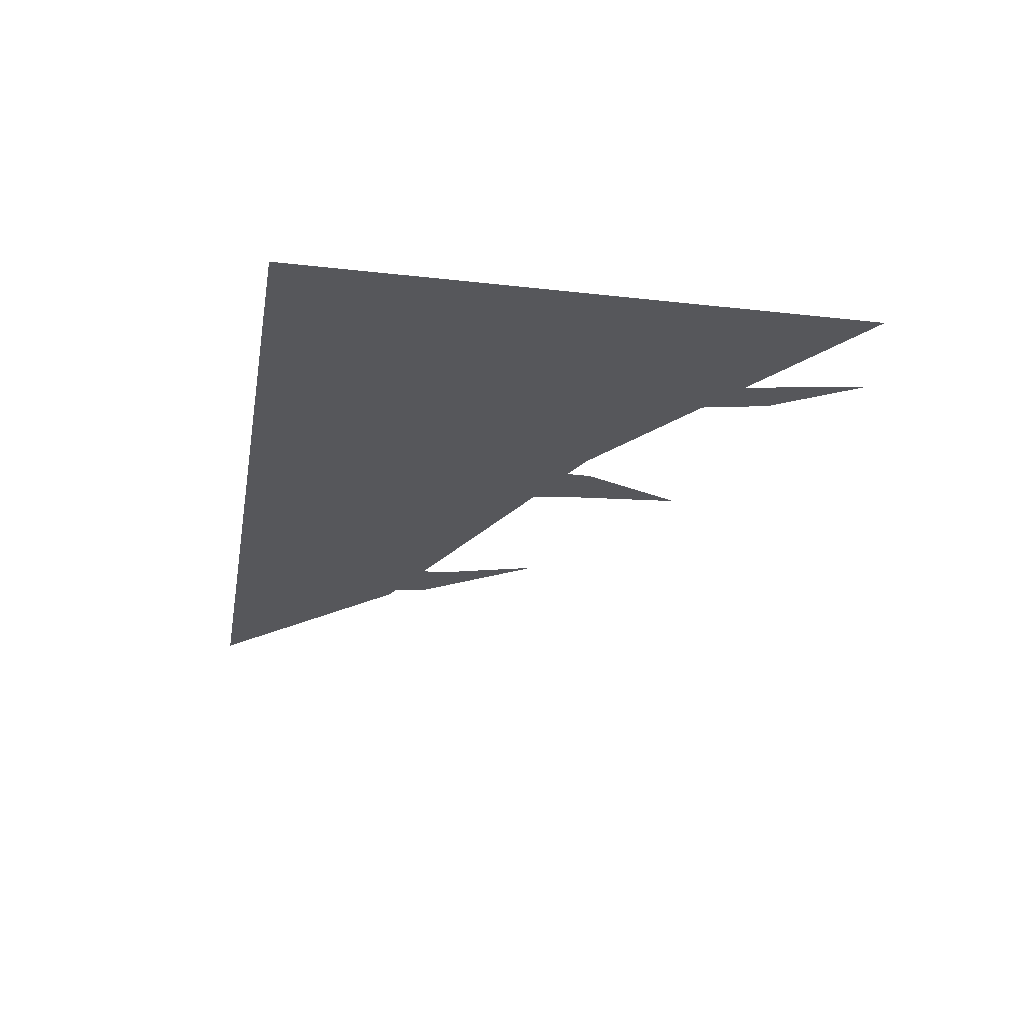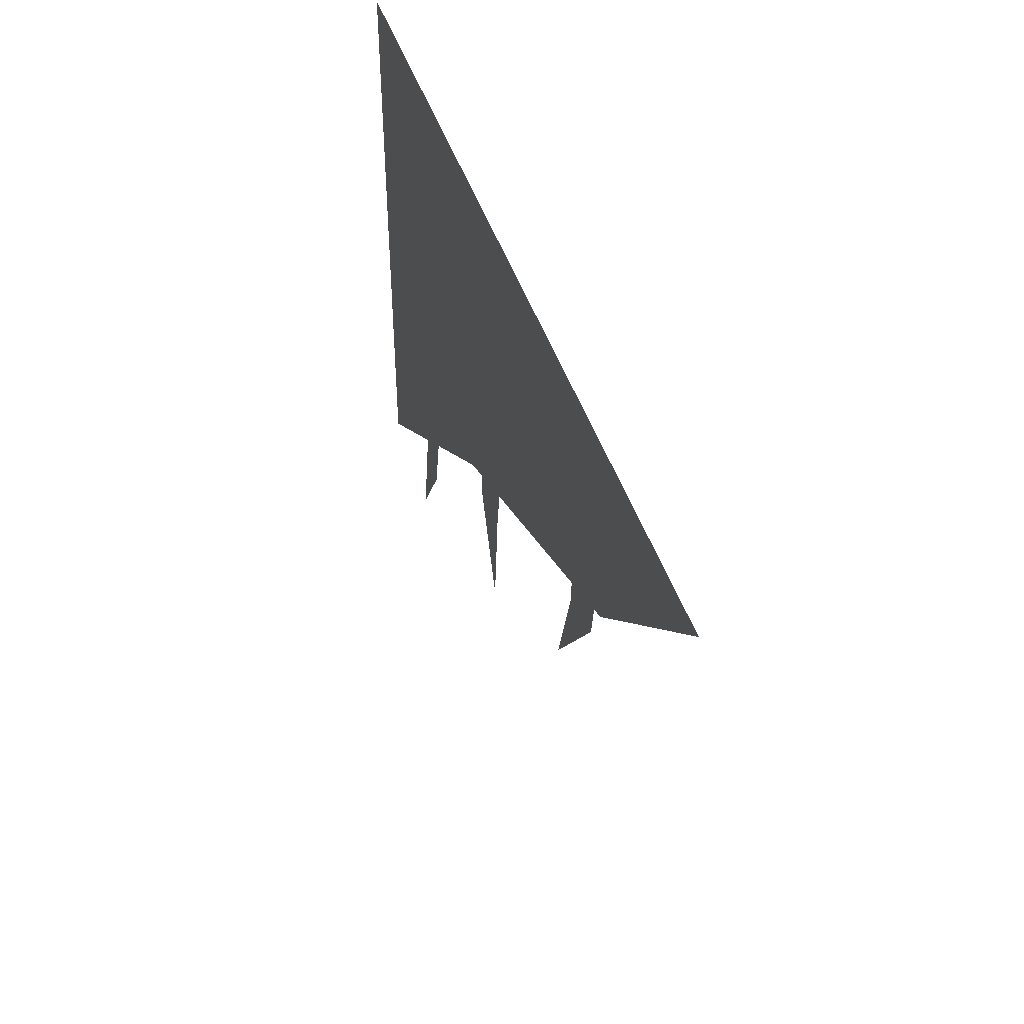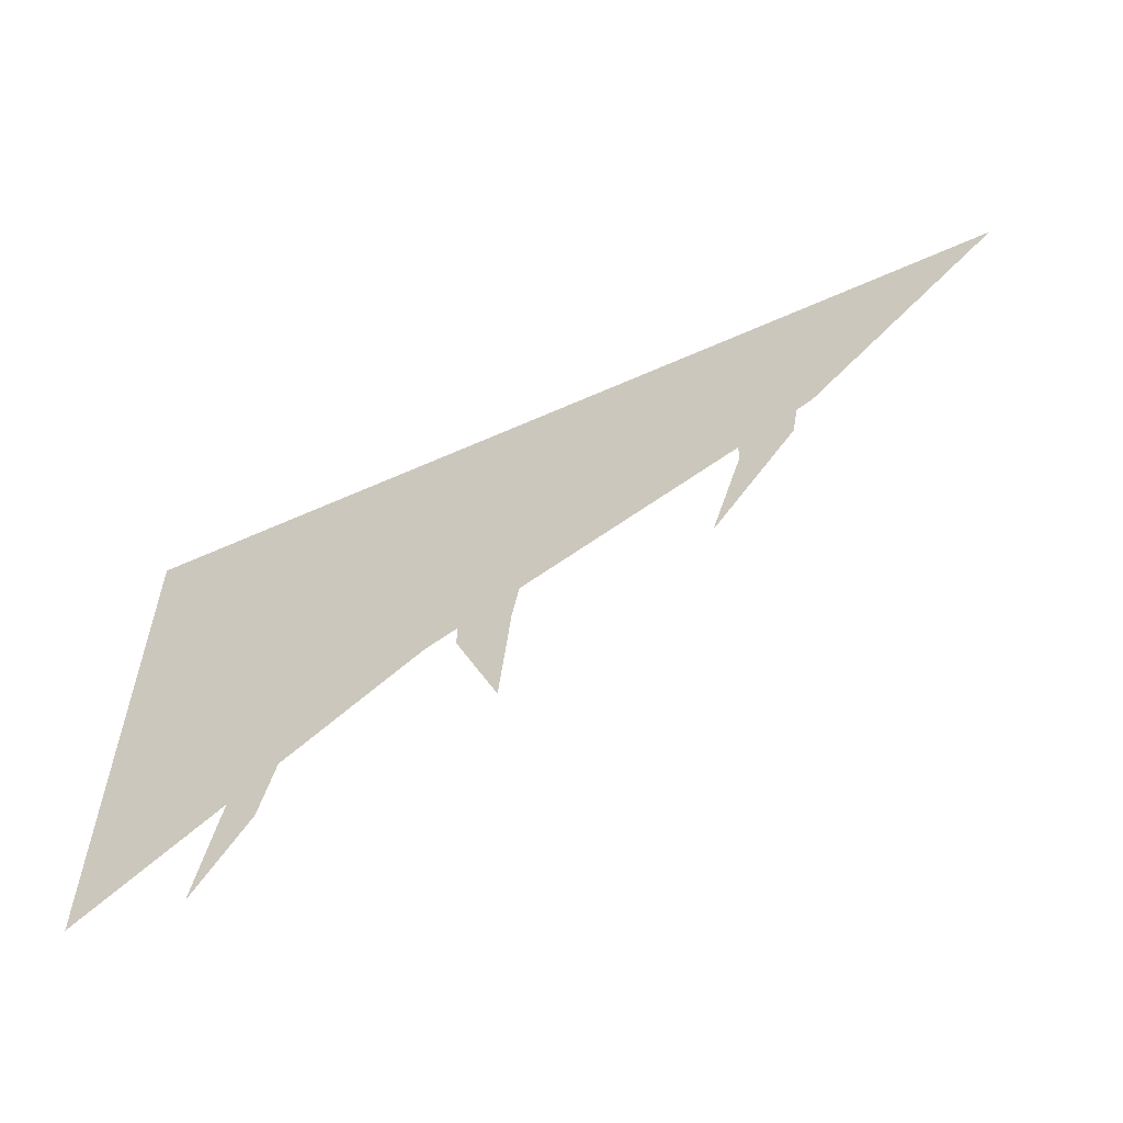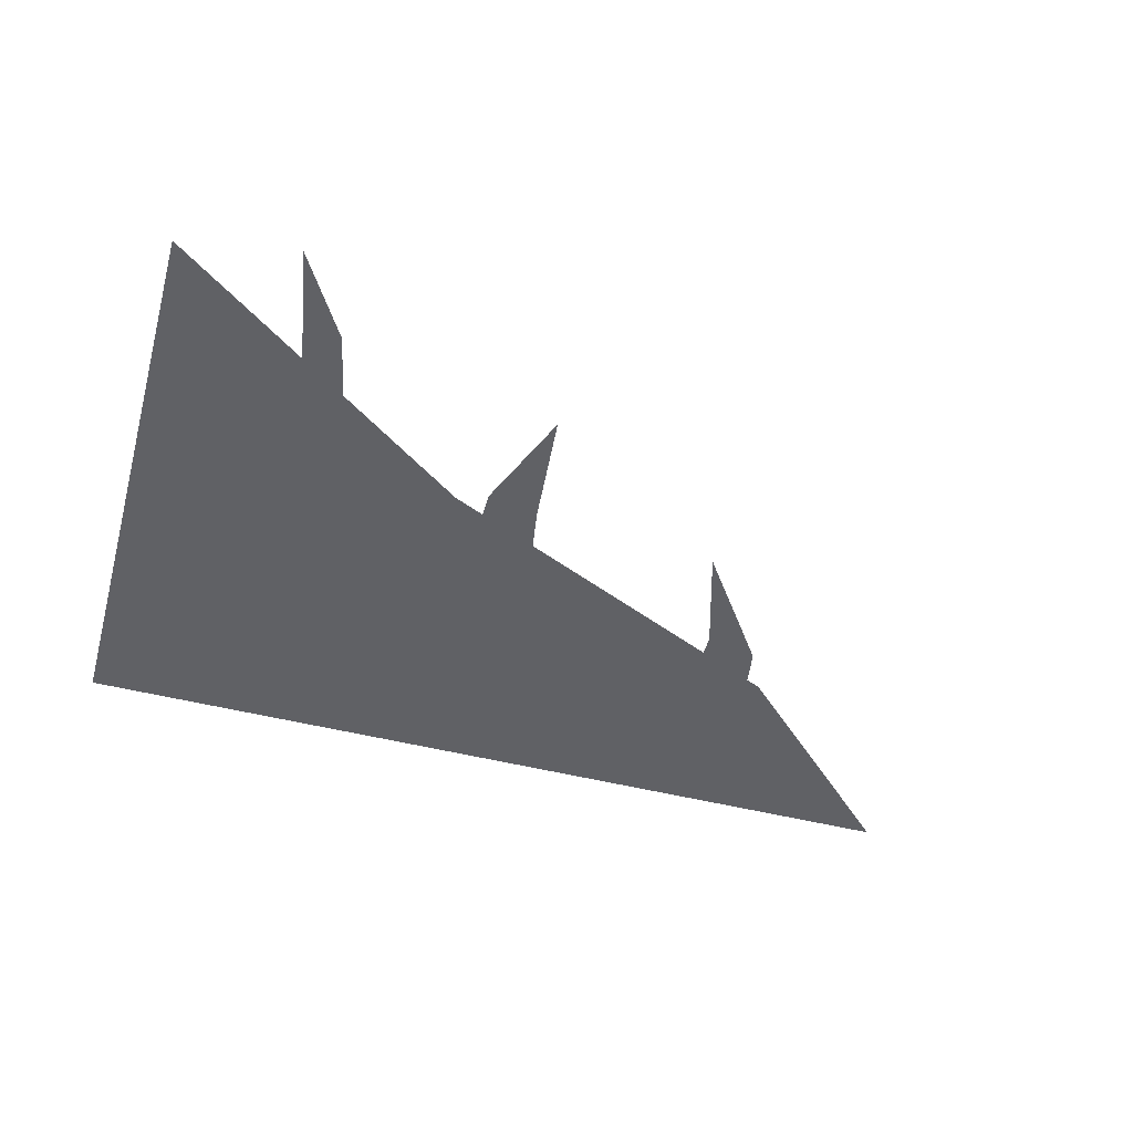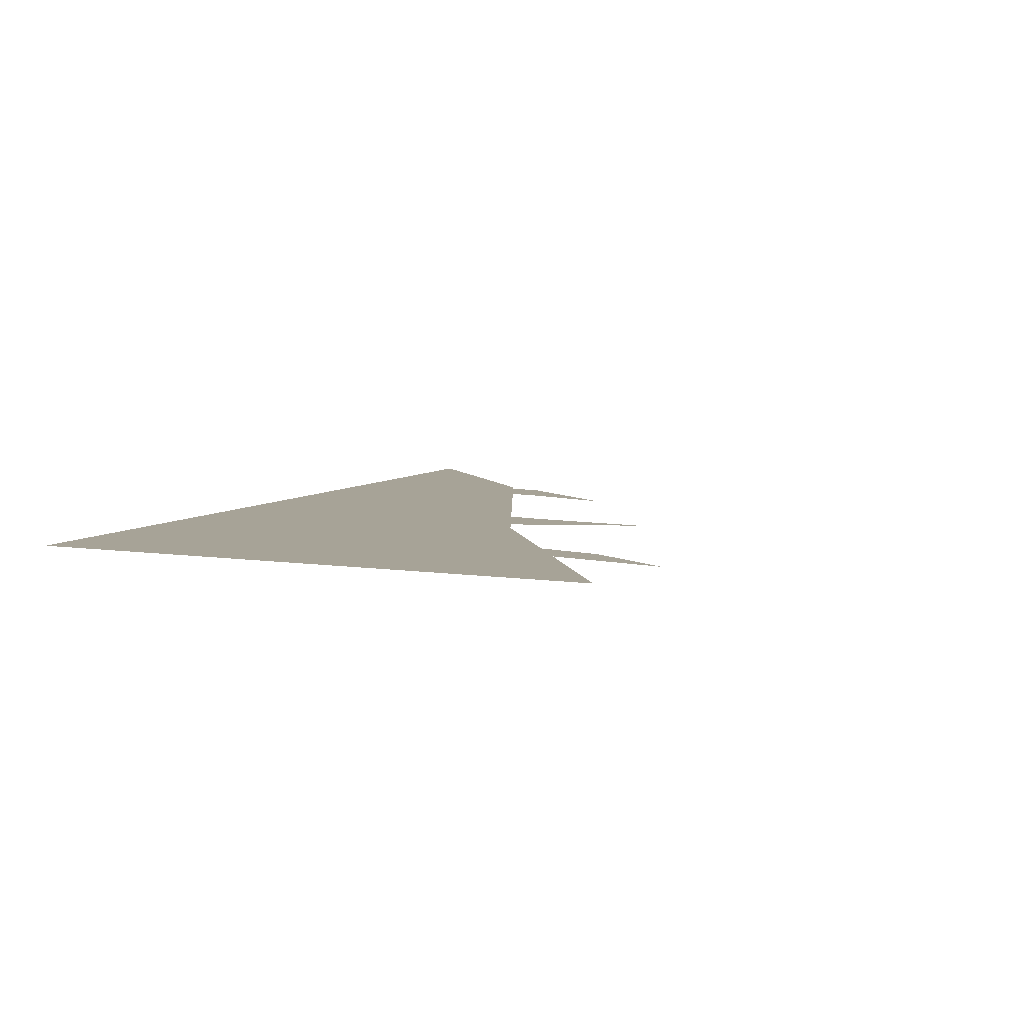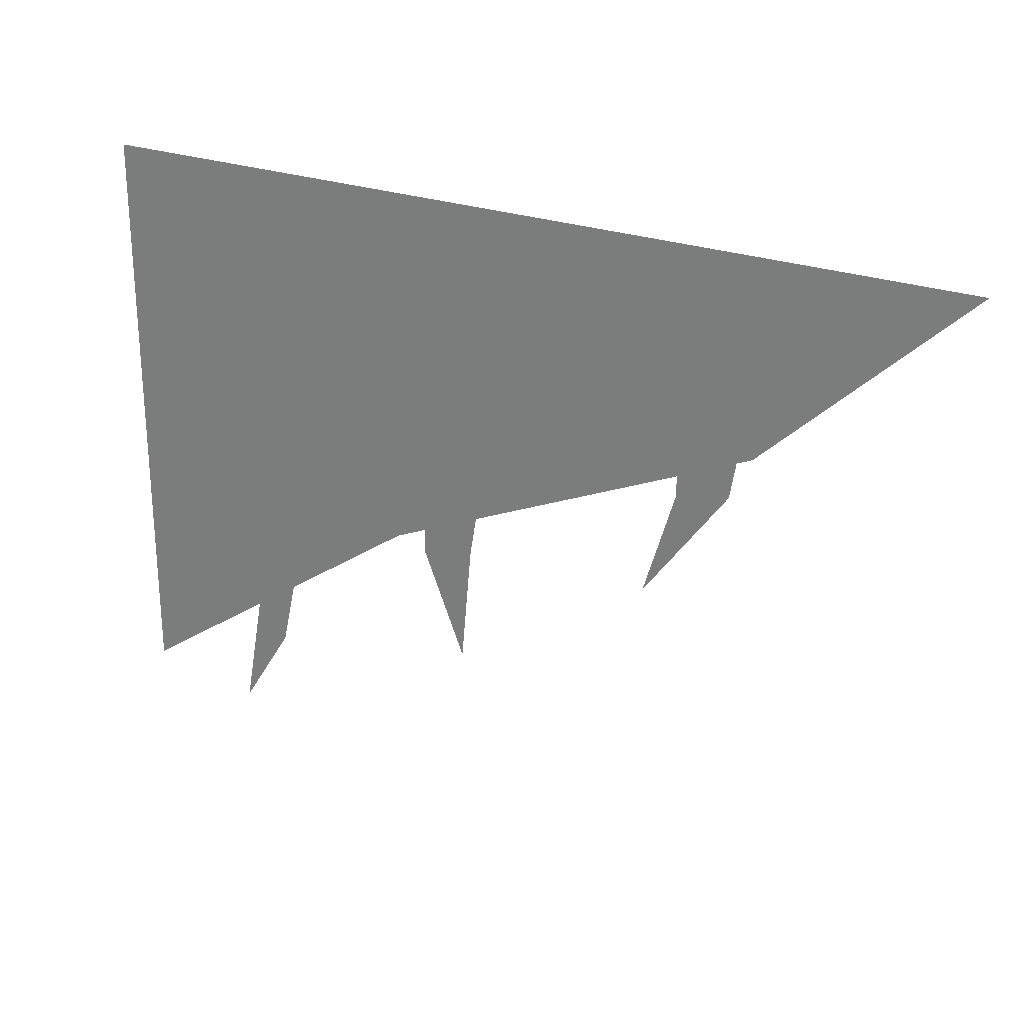
<metadata>
{"format":"obj","ext":"obj","renderer":"f3d","projection":"perspective","resolution":1024,"background":"white","views":[{"elev":-27.1,"azim":-100.0,"up":"+Z"},{"elev":45.2,"azim":72.3,"up":"+Y"},{"elev":-59.6,"azim":24.7,"up":"+Y"},{"elev":-48.7,"azim":-15.8,"up":"+Z"},{"elev":6.7,"azim":-65.6,"up":"+Z"},{"elev":25.7,"azim":29.9,"up":"+Y"}]}
</metadata>
<code>
v -0.5 0.07031 0
v -0.5 0.5 0
v -0.2656 0.2344 0
v 0.01562 0.3594 0
v 0.1641 0.5 0
v -0.3984 0.1406 0
v -0.4062 0.1875 0
v -0.3594 0.1875 0
v -0.375 0.1172 0
v -0.4141 0.05469 0
v -0.03906 0.3203 0
v -0.03906 0.375 0
v 0.007812 0.375 0
v 0 0.3281 0
v -0.0625 0.2422 0
v -0.2422 0.2266 0
v -0.2422 0.2812 0
v -0.1953 0.2812 0
v -0.2031 0.2344 0
v -0.2109 0.1484 0
f 1 2 3
f 3 2 4
f 4 2 5
f 6 7 8
f 6 8 9
f 6 9 10
f 11 12 13
f 11 13 14
f 11 14 15
f 16 17 18
f 16 18 19
f 16 19 20

</code>
